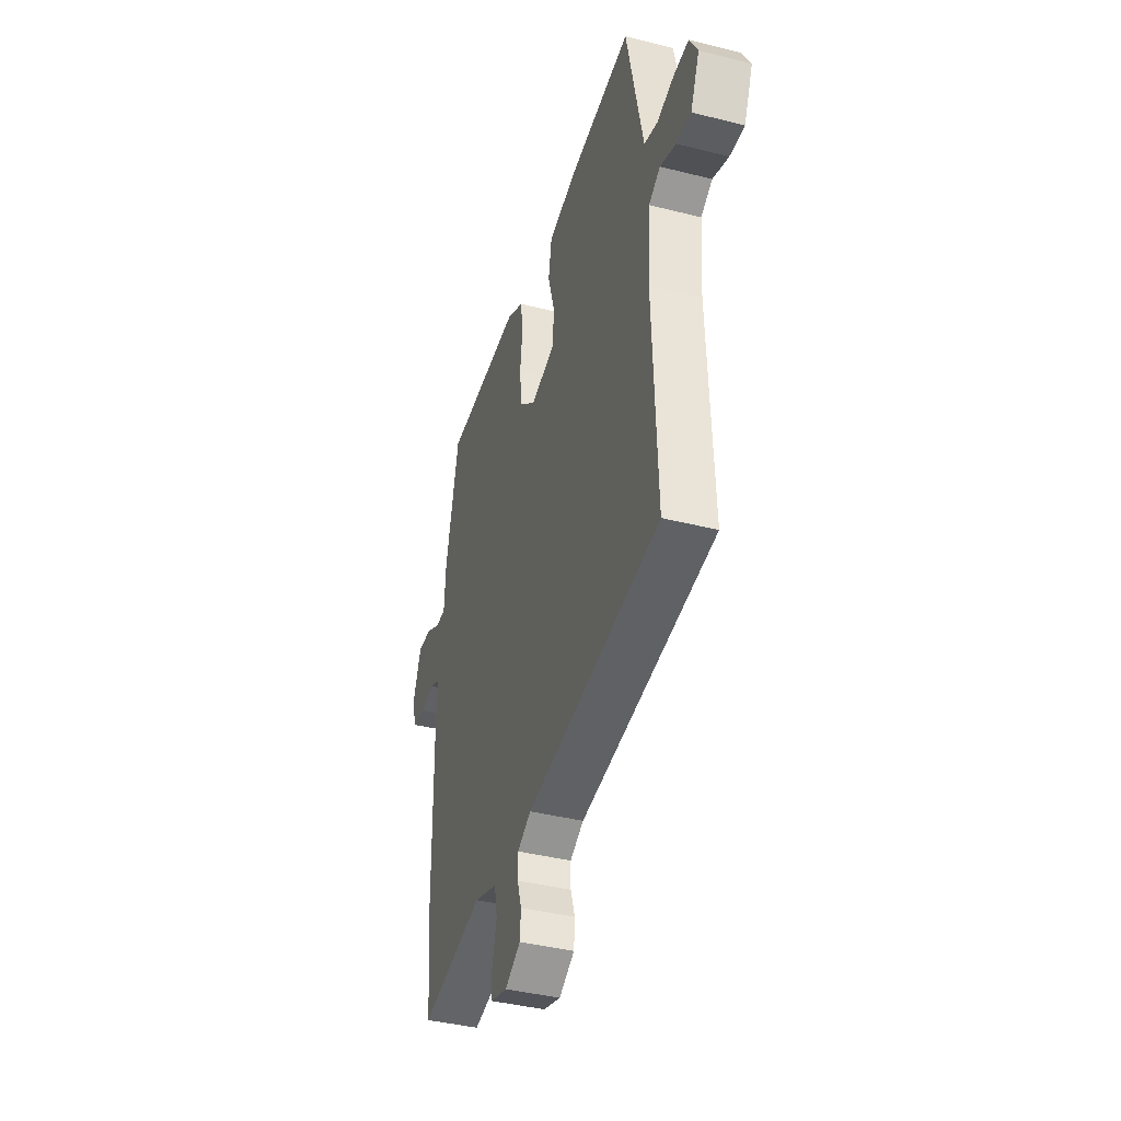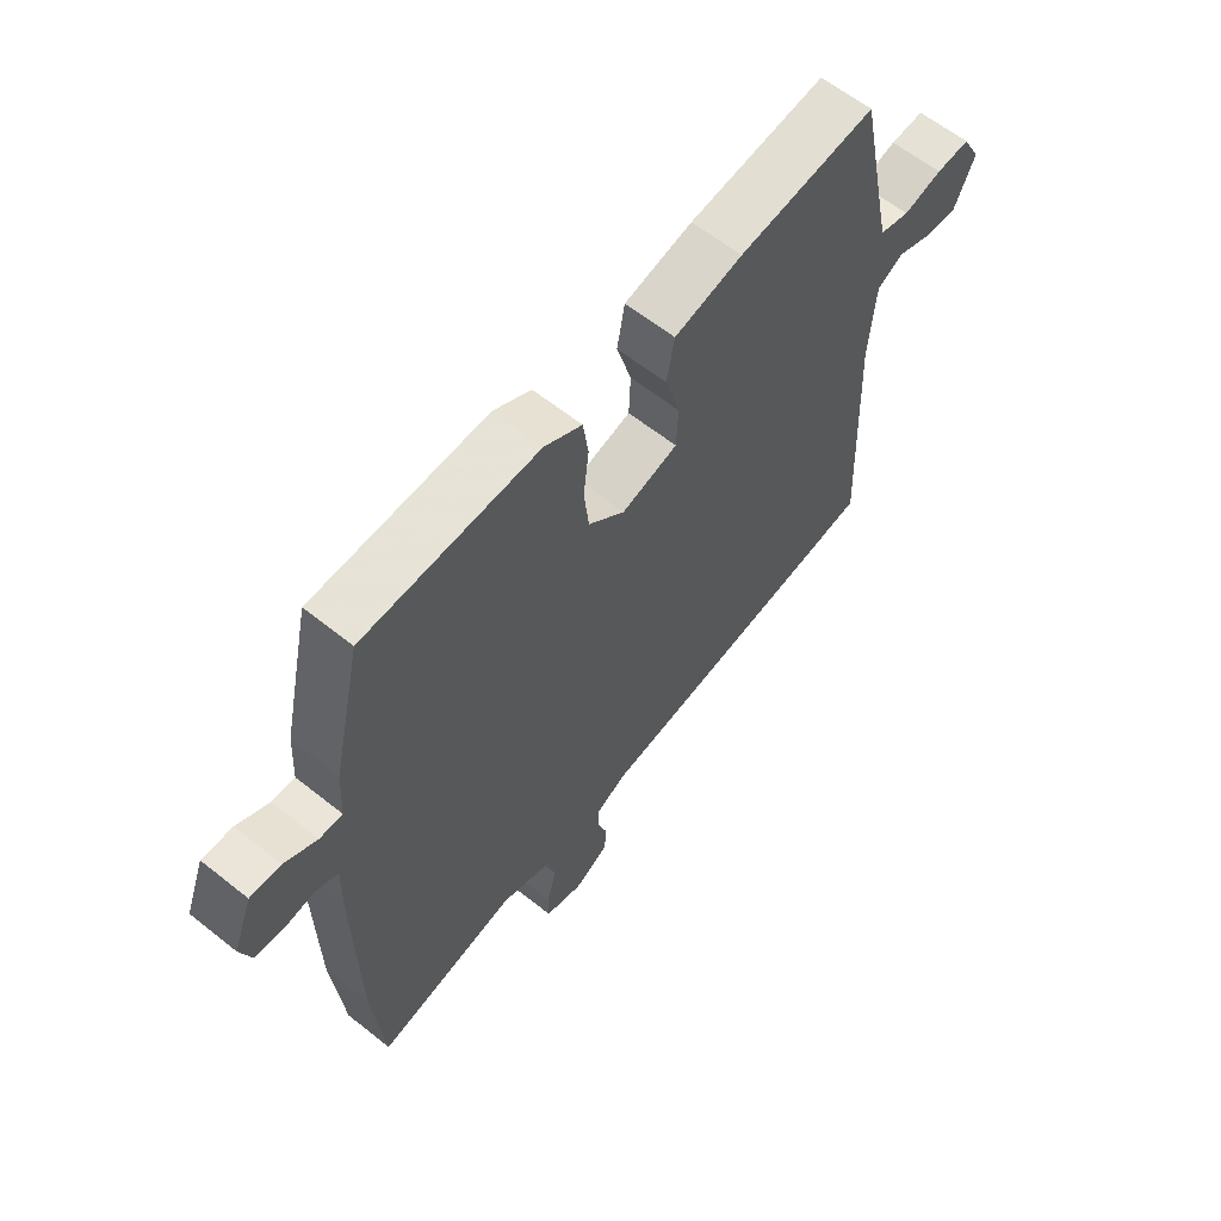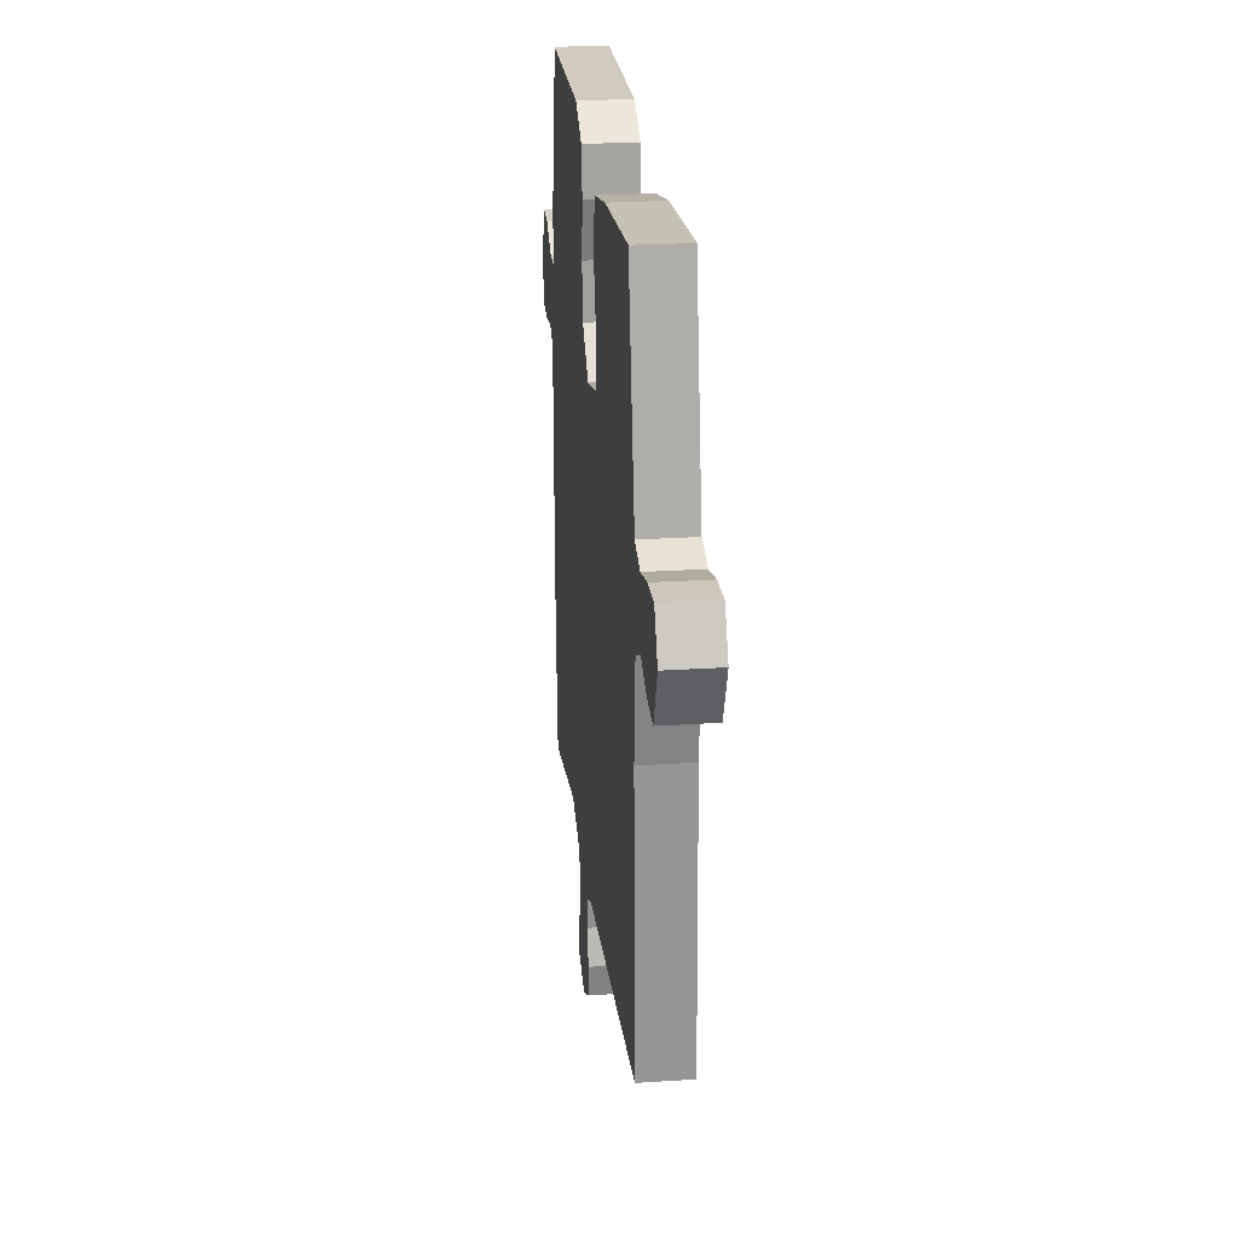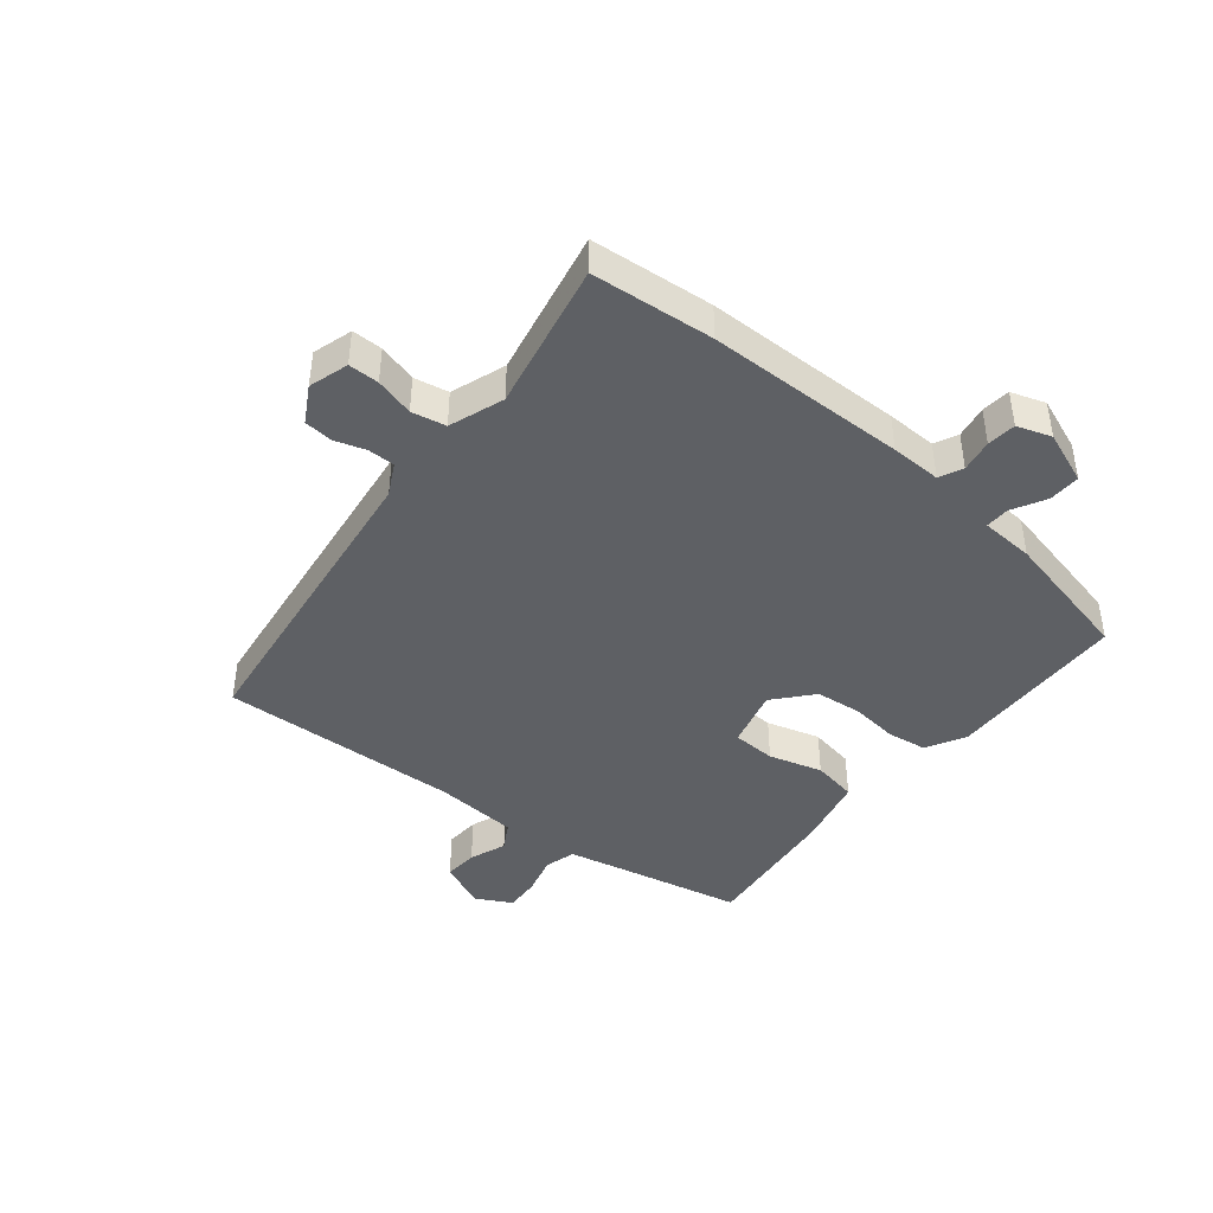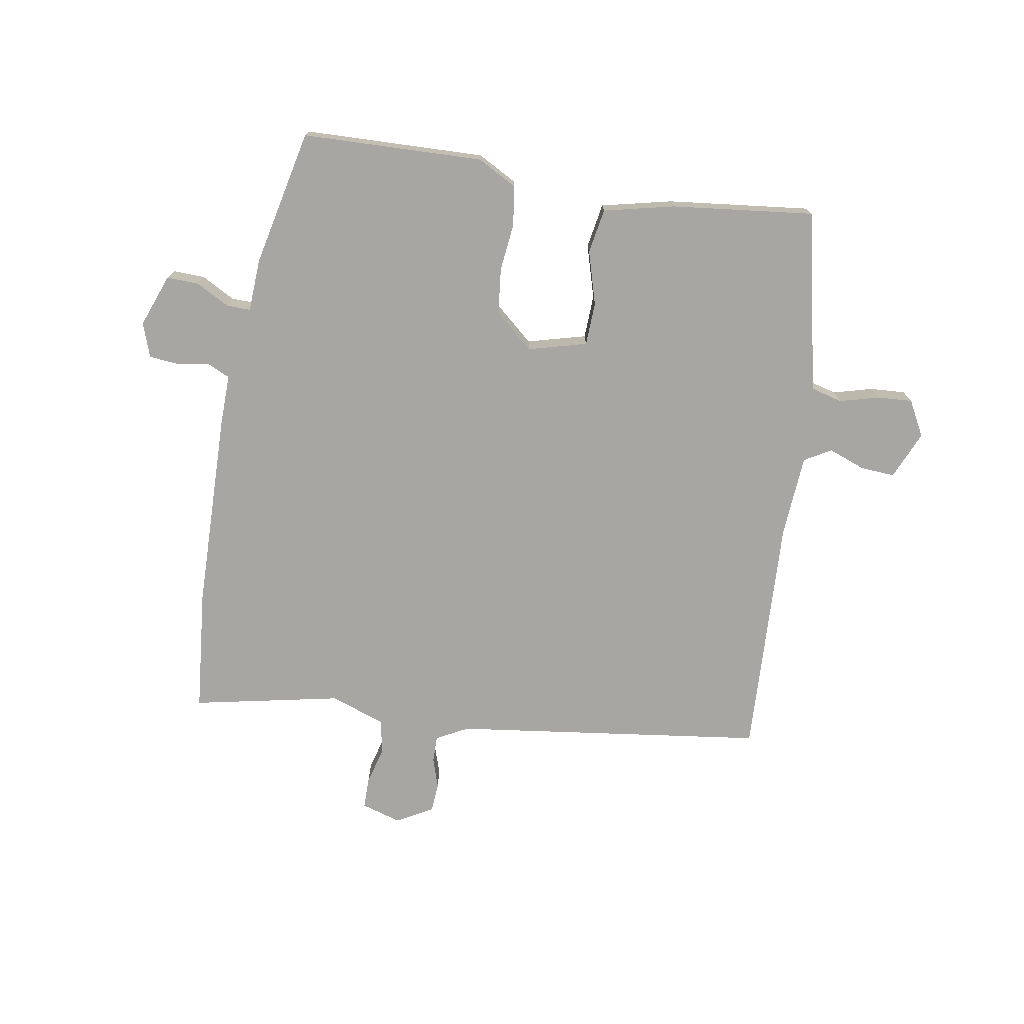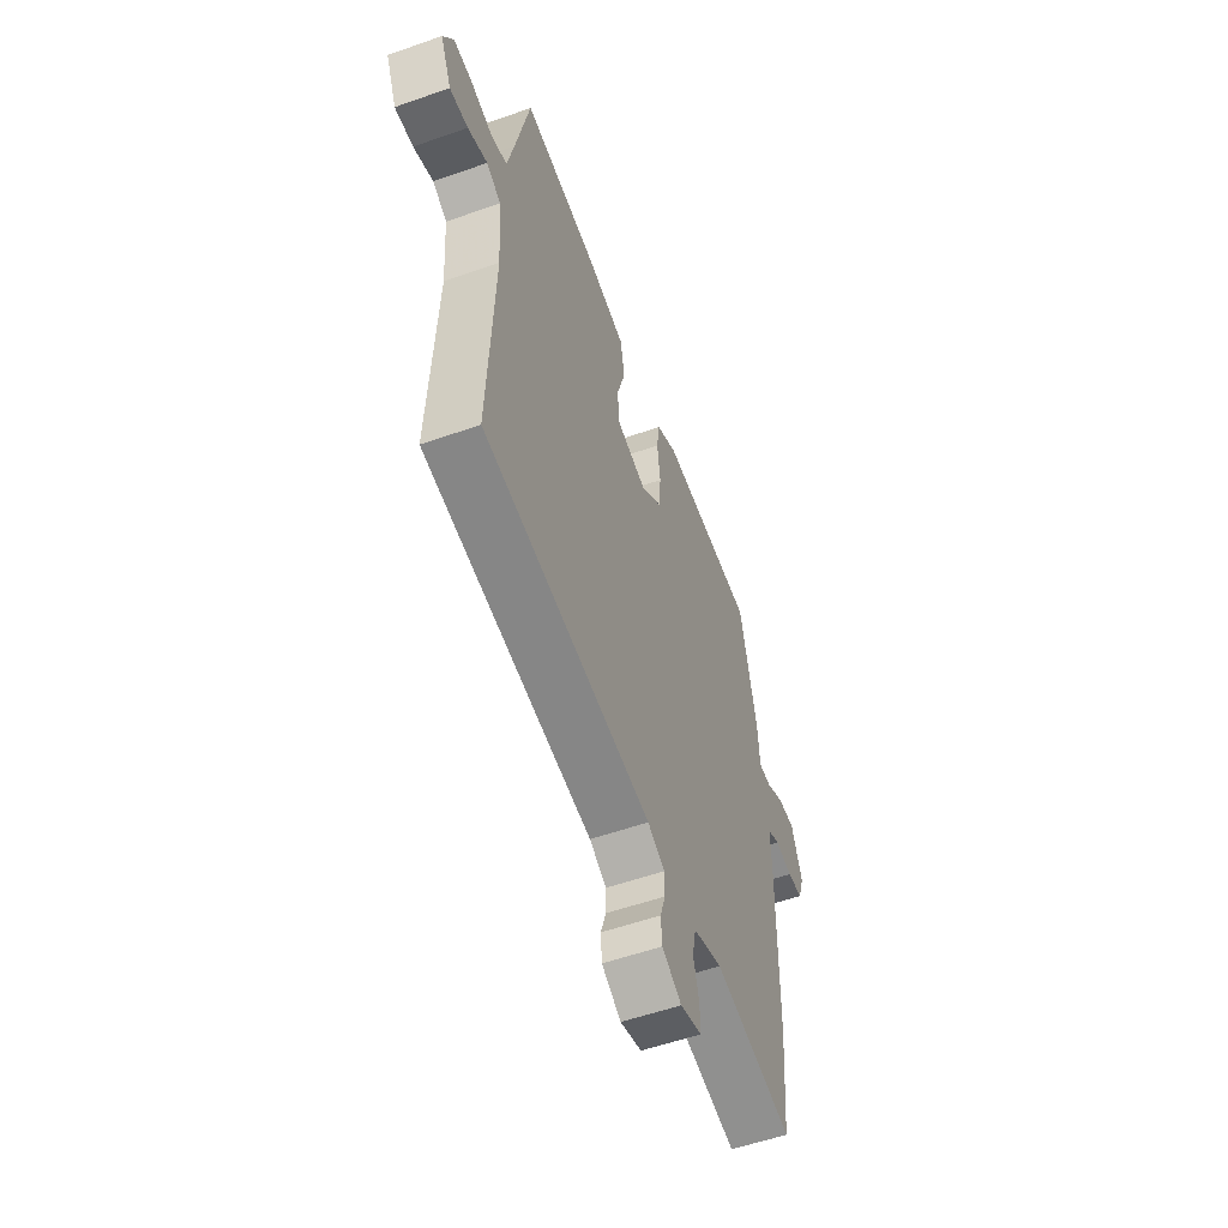
<metadata>
{"format":"obj","ext":"obj","renderer":"f3d","projection":"perspective","resolution":1024,"background":"white","views":[{"elev":-40.2,"azim":72.7,"up":"+Z"},{"elev":61.3,"azim":-50.9,"up":"+Z"},{"elev":24.9,"azim":83.9,"up":"+Z"},{"elev":-43.1,"azim":-128.9,"up":"+Y"},{"elev":-74.1,"azim":-9.2,"up":"+Y"},{"elev":-55.6,"azim":110.3,"up":"+Z"}]}
</metadata>
<code>
v 0.427 0.07 0.494
v 0.47 0.07 0.289
v 0.49 0.07 0.197
v 0.541 0.07 0.183
v 0.606 0.07 0.2
v 0.663 0.07 0.203
v 0.694 0.07 0.145
v 0.66 0.07 0.067
v 0.604 0.07 0.071
v 0.544 0.07 0.094
v 0.5 0.07 0.069
v 0.49 0.07 -0.067
v 0.506 0.07 -0.462
v -0.006 0.07 -0.526
v -0.058 0.07 -0.553
v -0.058 0.07 -0.597
v -0.042 0.07 -0.647
v -0.046 0.07 -0.694
v -0.105 0.07 -0.727
v -0.17 0.07 -0.707
v -0.17 0.07 -0.657
v -0.153 0.07 -0.594
v -0.164 0.07 -0.538
v -0.253 0.07 -0.506
v -0.495 0.07 -0.554
v -0.513 0.07 -0.354
v -0.518 0.07 -0.028
v -0.516 0.07 0.055
v -0.554 0.07 0.073
v -0.607 0.07 0.064
v -0.654 0.07 0.069
v -0.673 0.07 0.125
v -0.64 0.07 0.211
v -0.588 0.07 0.209
v -0.533 0.07 0.179
v -0.494 0.07 0.178
v -0.489 0.07 0.265
v -0.439 0.07 0.487
v -0.143 0.07 0.494
v -0.079 0.07 0.459
v -0.07 0.07 0.394
v -0.079 0.07 0.316
v -0.071 0.07 0.241
v -0.009 0.07 0.187
v 0.087 0.07 0.212
v 0.09 0.07 0.283
v 0.065 0.07 0.37
v 0.078 0.07 0.443
v 0.194 0.07 0.469
v 0.427 0 0.494
v 0.47 0 0.289
v 0.49 0 0.197
v 0.541 0 0.183
v 0.606 0 0.2
v 0.663 0 0.203
v 0.694 0 0.145
v 0.66 0 0.067
v 0.604 0 0.071
v 0.544 0 0.094
v 0.5 0 0.069
v 0.49 0 -0.067
v 0.506 0 -0.462
v -0.006 0 -0.526
v -0.058 0 -0.553
v -0.058 0 -0.597
v -0.042 0 -0.647
v -0.046 0 -0.694
v -0.105 0 -0.727
v -0.17 0 -0.707
v -0.17 0 -0.657
v -0.153 0 -0.594
v -0.164 0 -0.538
v -0.253 0 -0.506
v -0.495 0 -0.554
v -0.513 0 -0.354
v -0.518 0 -0.028
v -0.516 0 0.055
v -0.554 0 0.073
v -0.607 0 0.064
v -0.654 0 0.069
v -0.673 0 0.125
v -0.64 0 0.211
v -0.588 0 0.209
v -0.533 0 0.179
v -0.494 0 0.178
v -0.489 0 0.265
v -0.439 0 0.487
v -0.143 0 0.494
v -0.079 0 0.459
v -0.07 0 0.394
v -0.079 0 0.316
v -0.071 0 0.241
v -0.009 0 0.187
v 0.087 0 0.212
v 0.09 0 0.283
v 0.065 0 0.37
v 0.078 0 0.443
v 0.194 0 0.469
f 46 47 48 49
f 45 46 49 1
f 39 40 41 42
f 39 42 43
f 36 37 38 39
f 36 39 43
f 32 33 34 35
f 32 35 36
f 29 30 31 32
f 29 32 36 43
f 25 26 27 28
f 24 25 28
f 23 24 28
f 19 20 21 22
f 19 22 23
f 16 17 18 19
f 15 16 19 23
f 14 15 23 28
f 12 13 14 28
f 7 8 9 10
f 5 6 7 10
f 4 5 10 11
f 3 4 11
f 2 3 11 12
f 45 1 2 12
f 28 29 43 44
f 12 28 44
f 12 44 45
f 98 97 96 95
f 50 98 95 94
f 91 90 89 88
f 92 91 88
f 88 87 86 85
f 92 88 85
f 84 83 82 81
f 85 84 81
f 81 80 79 78
f 92 85 81 78
f 77 76 75 74
f 77 74 73
f 77 73 72
f 71 70 69 68
f 72 71 68
f 68 67 66 65
f 72 68 65 64
f 77 72 64 63
f 77 63 62 61
f 59 58 57 56
f 59 56 55 54
f 60 59 54 53
f 60 53 52
f 61 60 52 51
f 61 51 50 94
f 93 92 78 77
f 93 77 61
f 94 93 61
f 1 50 51 2
f 2 51 52 3
f 3 52 53 4
f 4 53 54 5
f 5 54 55 6
f 6 55 56 7
f 7 56 57 8
f 8 57 58 9
f 9 58 59 10
f 10 59 60 11
f 11 60 61 12
f 12 61 62 13
f 13 62 63 14
f 14 63 64 15
f 15 64 65 16
f 16 65 66 17
f 17 66 67 18
f 18 67 68 19
f 19 68 69 20
f 20 69 70 21
f 21 70 71 22
f 22 71 72 23
f 23 72 73 24
f 24 73 74 25
f 25 74 75 26
f 26 75 76 27
f 27 76 77 28
f 28 77 78 29
f 29 78 79 30
f 30 79 80 31
f 31 80 81 32
f 32 81 82 33
f 33 82 83 34
f 34 83 84 35
f 35 84 85 36
f 36 85 86 37
f 37 86 87 38
f 38 87 88 39
f 39 88 89 40
f 40 89 90 41
f 41 90 91 42
f 42 91 92 43
f 43 92 93 44
f 44 93 94 45
f 45 94 95 46
f 46 95 96 47
f 47 96 97 48
f 48 97 98 49
f 49 98 50 1

</code>
